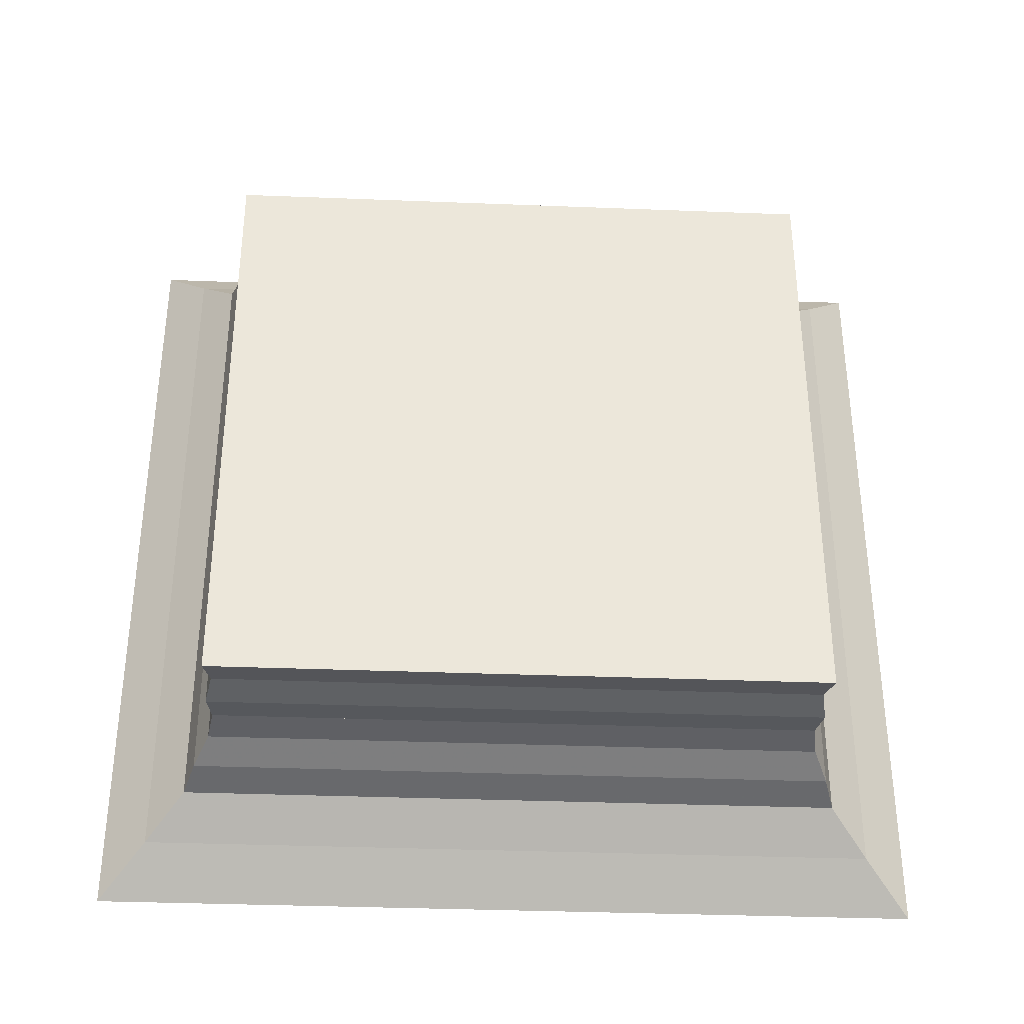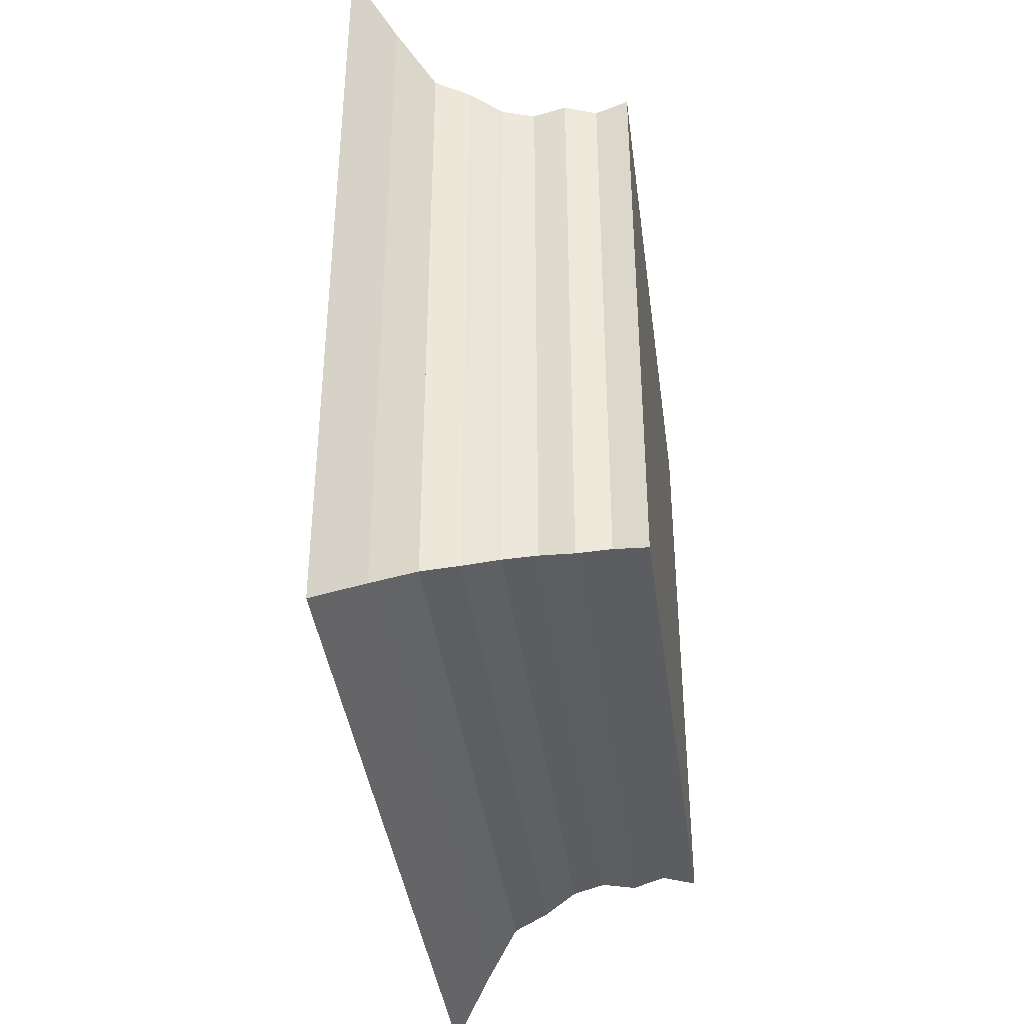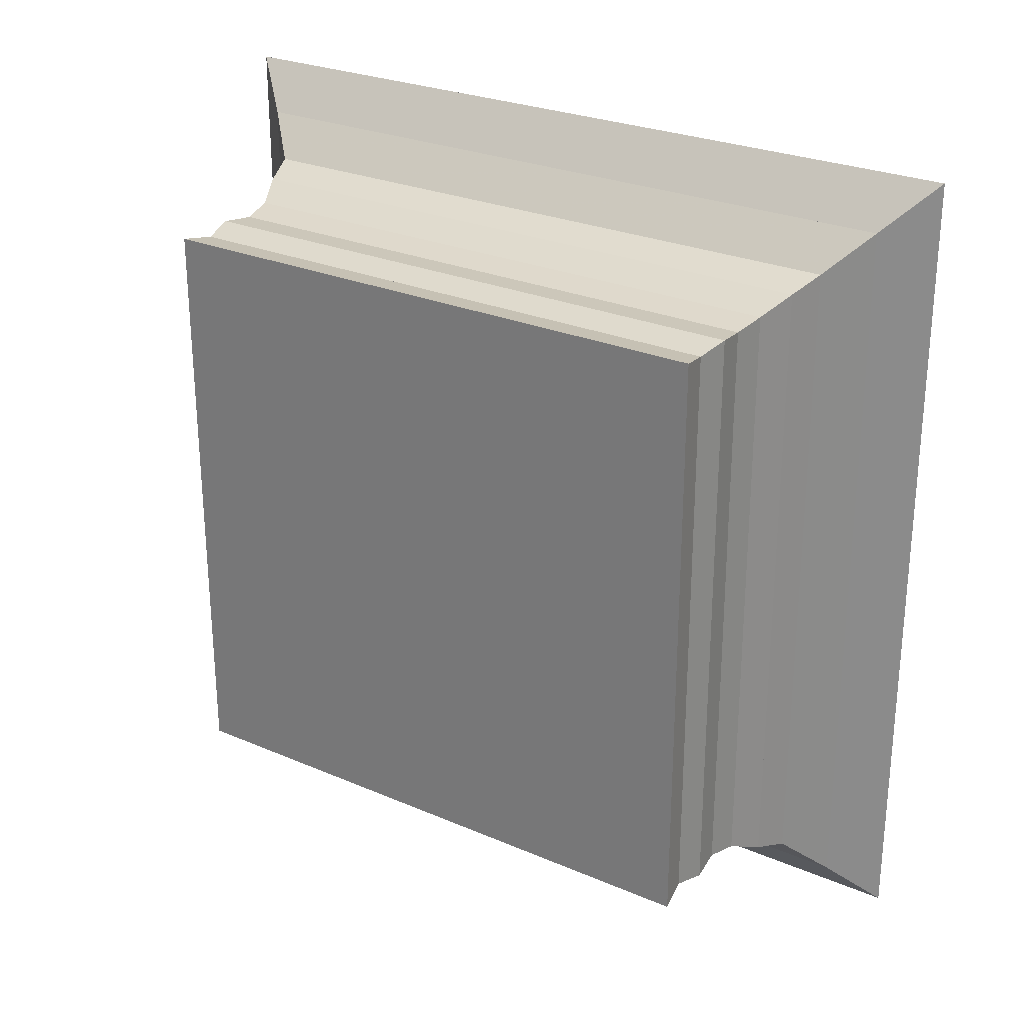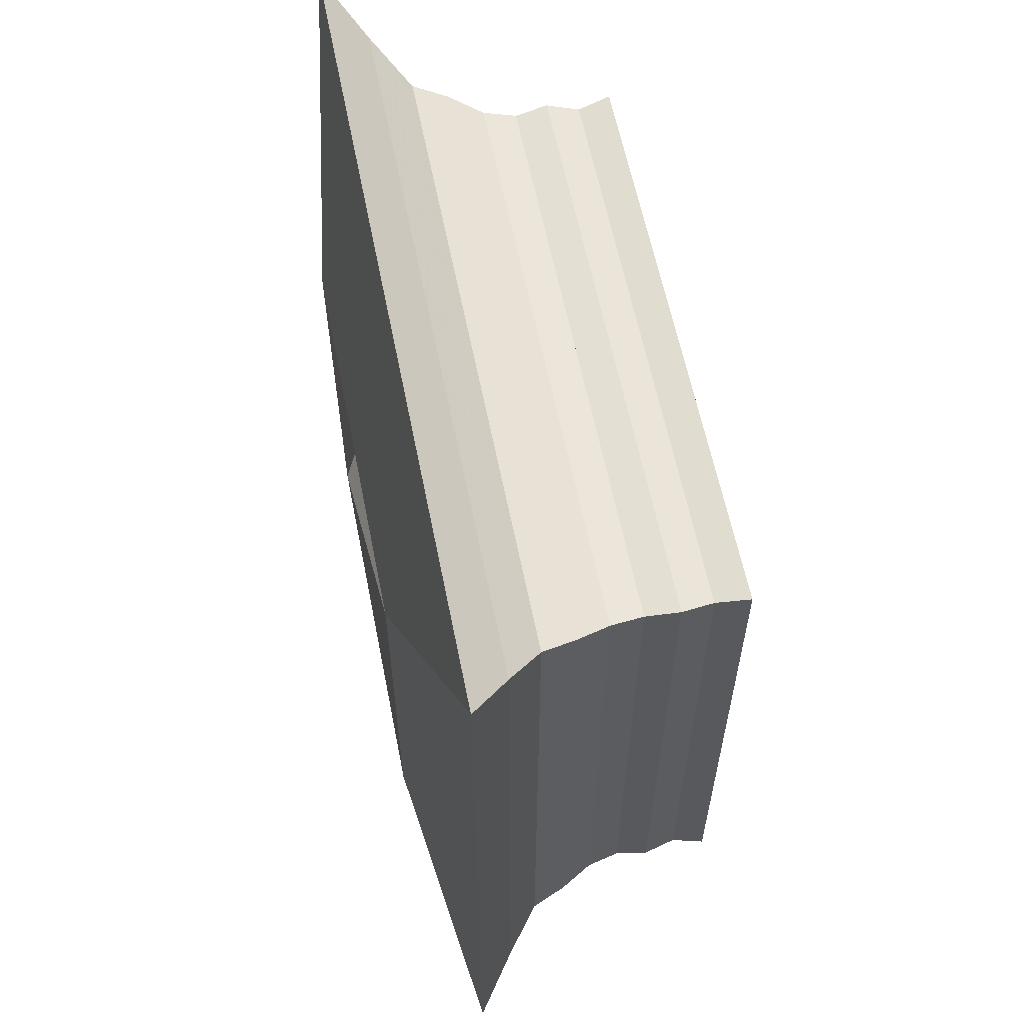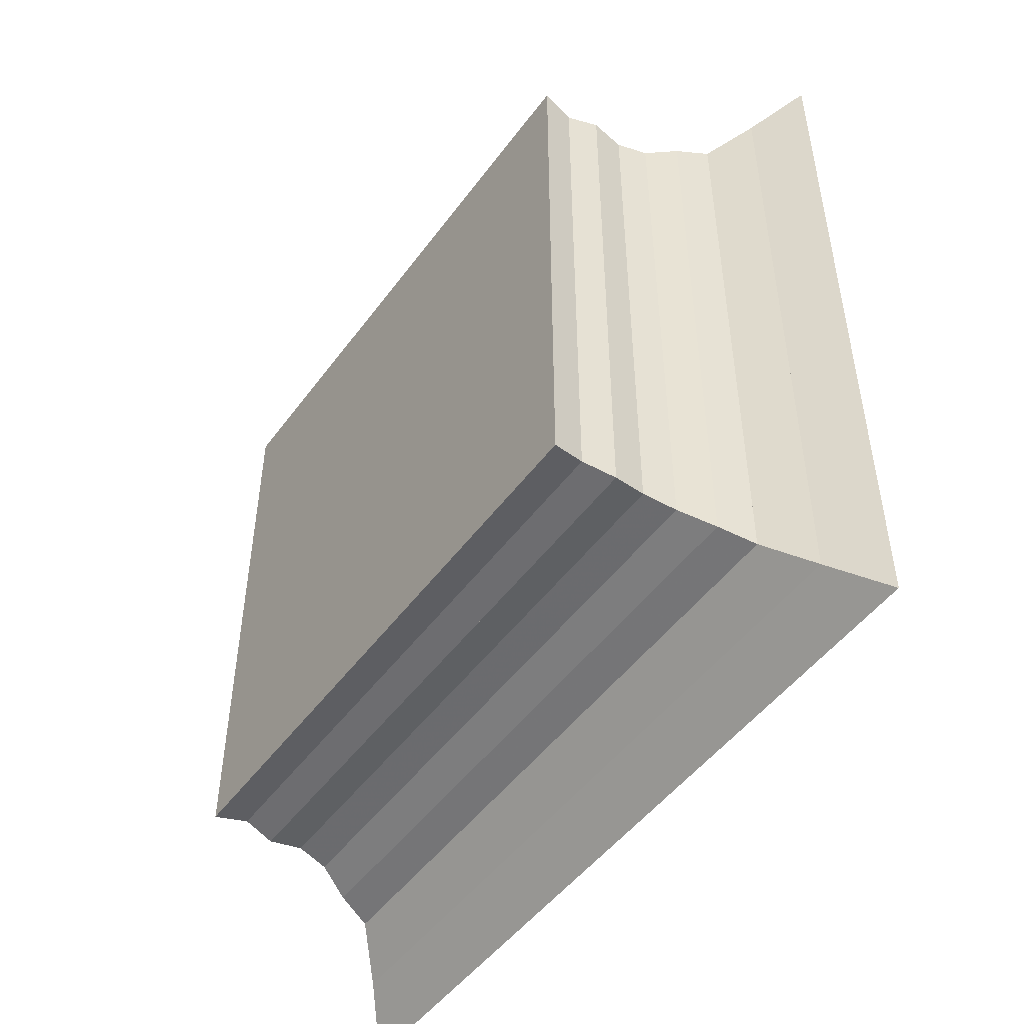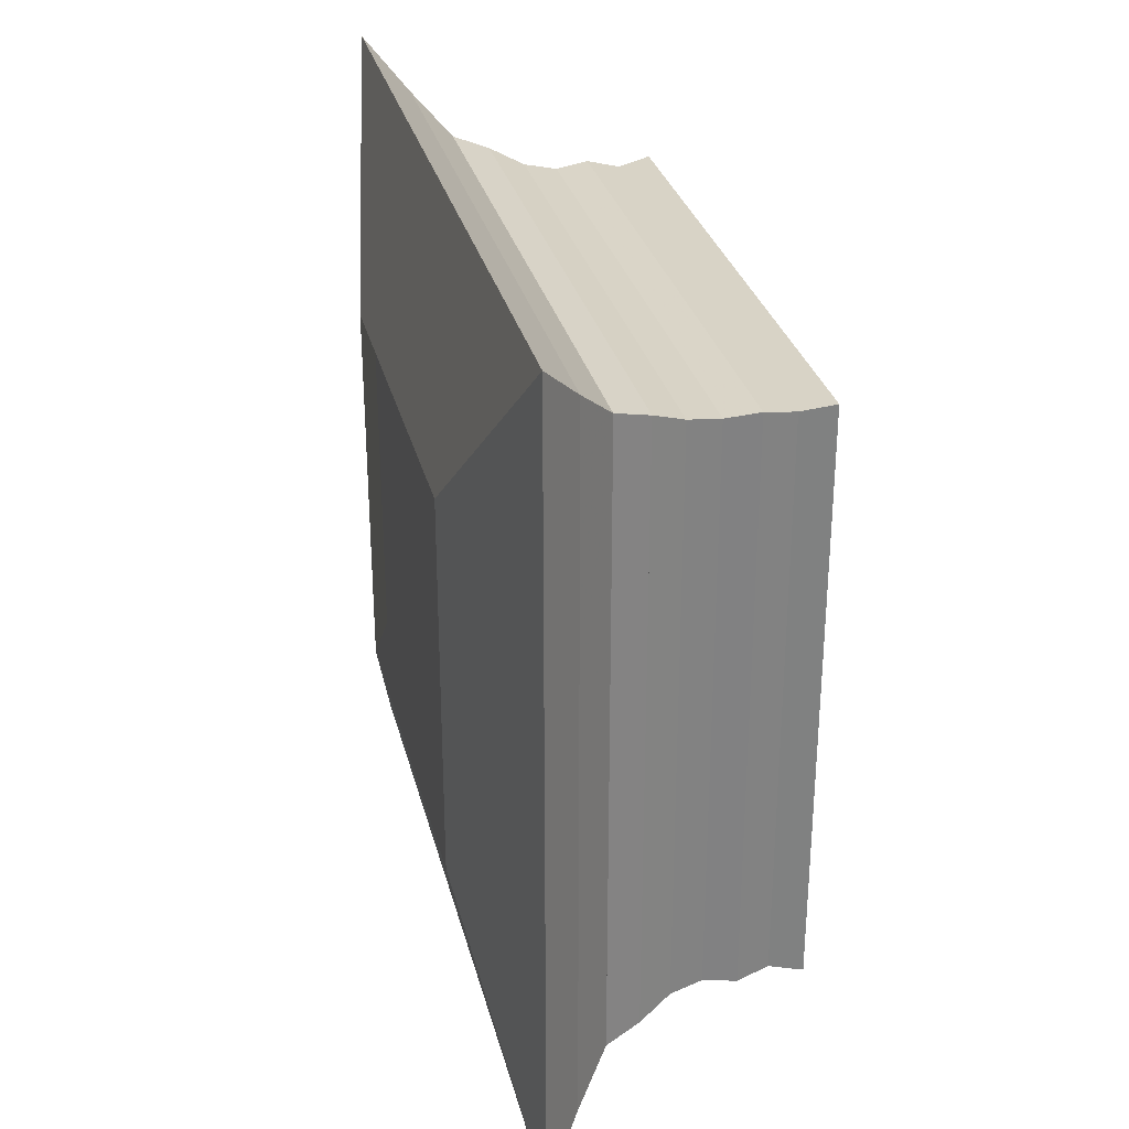
<metadata>
{"format":"obj","ext":"obj","renderer":"f3d","projection":"perspective","resolution":1024,"background":"white","views":[{"elev":-34.9,"azim":87.0,"up":"+Z"},{"elev":-39.2,"azim":7.5,"up":"+Y"},{"elev":26.6,"azim":123.9,"up":"+Y"},{"elev":60.2,"azim":-11.2,"up":"+Z"},{"elev":-49.0,"azim":145.2,"up":"+Y"},{"elev":30.0,"azim":-13.5,"up":"+Z"}]}
</metadata>
<code>
v 0 -1 -1
v 0 -1 1
v 0 1 1
v 0 1 -1
v 0.2322 -2.09 -2.09
v 0.2322 -2.09 2.09
v 0.2322 2.09 2.09
v 0.2322 2.09 -2.09
v 0.4381 -1.853 -1.853
v 0.4381 -1.853 1.853
v 0.4381 1.853 1.853
v 0.4381 1.853 -1.853
v 0.6226 -1.66 -1.66
v 0.6226 -1.66 1.66
v 0.6226 1.66 1.66
v 0.6226 1.66 -1.66
v 0.8006 -1.602 -1.602
v 0.8006 -1.602 1.602
v 0.8006 1.602 1.602
v 0.8006 1.602 -1.602
v 0.9701 -1.525 -1.525
v 0.9701 -1.525 1.525
v 0.9701 1.525 1.525
v 0.9701 1.525 -1.525
v 1.136 -1.497 -1.497
v 1.136 -1.497 1.497
v 1.136 1.497 1.497
v 1.136 1.497 -1.497
v 1.305 -1.517 -1.517
v 1.305 -1.517 1.517
v 1.305 1.517 1.517
v 1.305 1.517 -1.517
v 1.47 -1.485 -1.485
v 1.47 -1.485 1.485
v 1.47 1.485 1.485
v 1.47 1.485 -1.485
v 1.638 -1.515 -1.515
v 1.638 -1.515 1.515
v 1.638 1.515 1.515
v 1.638 1.515 -1.515
f 1 2 4 5
f 5 6 7 8
f 5 6 2 1
f 6 7 3 2
f 7 8 4 3
f 8 5 1 4
f 9 10 11 12
f 9 10 6 5
f 10 11 7 6
f 11 12 8 7
f 12 9 5 8
f 13 14 15 16
f 13 14 10 9
f 14 15 11 10
f 15 16 12 11
f 16 13 9 12
f 17 18 19 20
f 17 18 14 13
f 18 19 15 14
f 19 20 16 15
f 20 17 13 16
f 21 22 23 24
f 21 22 18 17
f 22 23 19 18
f 23 24 20 19
f 24 21 17 20
f 25 26 27 28
f 25 26 22 21
f 26 27 23 22
f 27 28 24 23
f 28 25 21 24
f 29 30 31 32
f 29 30 26 25
f 30 31 27 26
f 31 32 28 27
f 32 29 25 28
f 33 34 35 36
f 33 34 30 29
f 34 35 31 30
f 35 36 32 31
f 36 33 29 32
f 37 38 39 40
f 37 38 34 33
f 38 39 35 34
f 39 40 36 35
f 40 37 33 36

</code>
